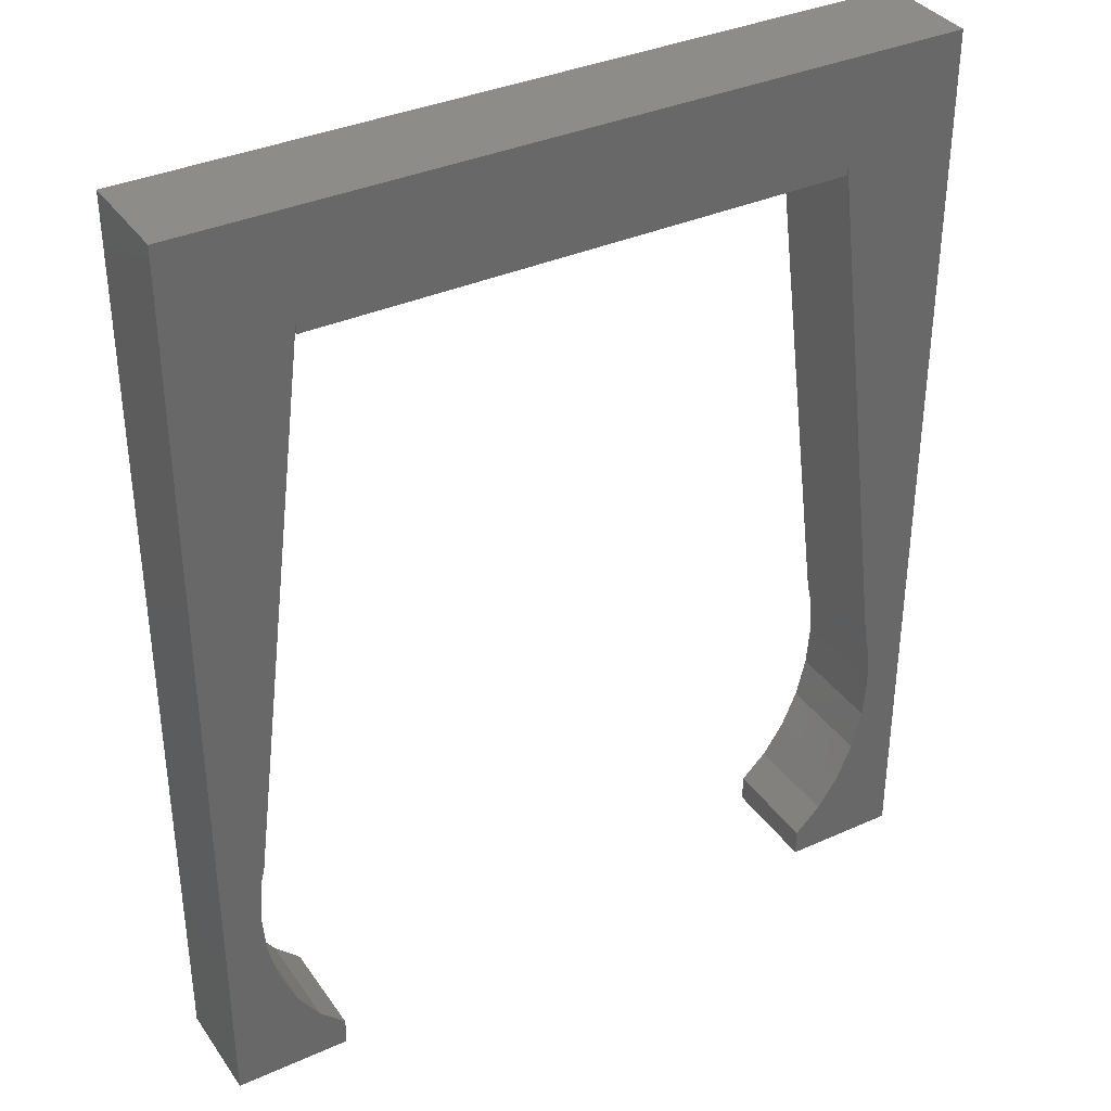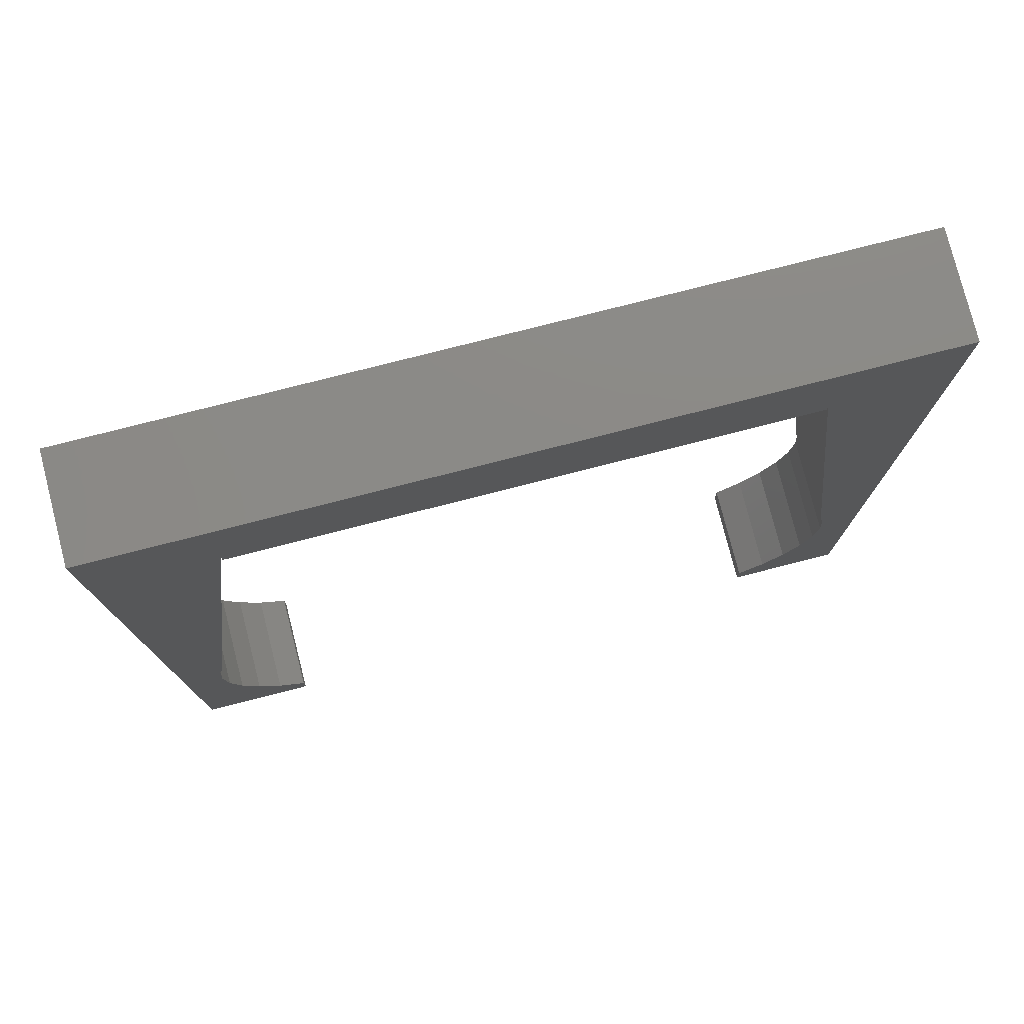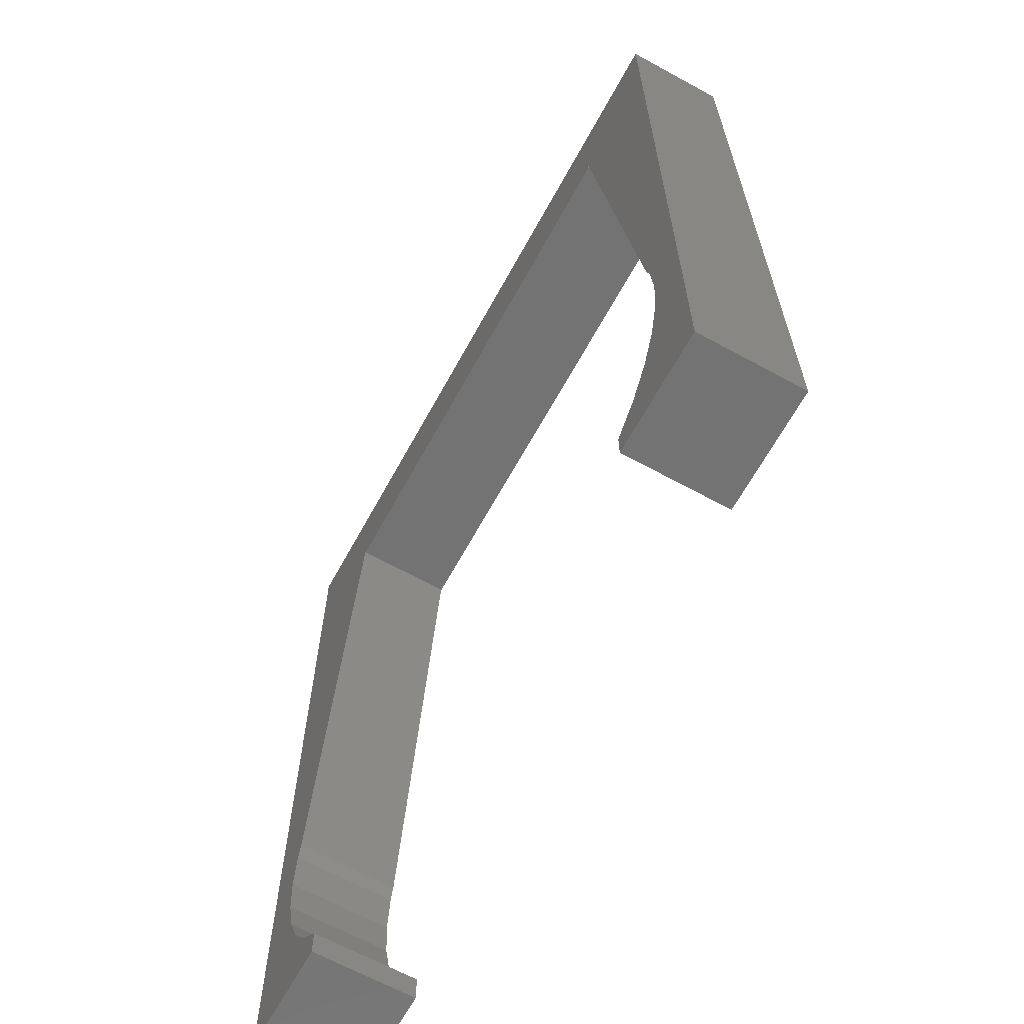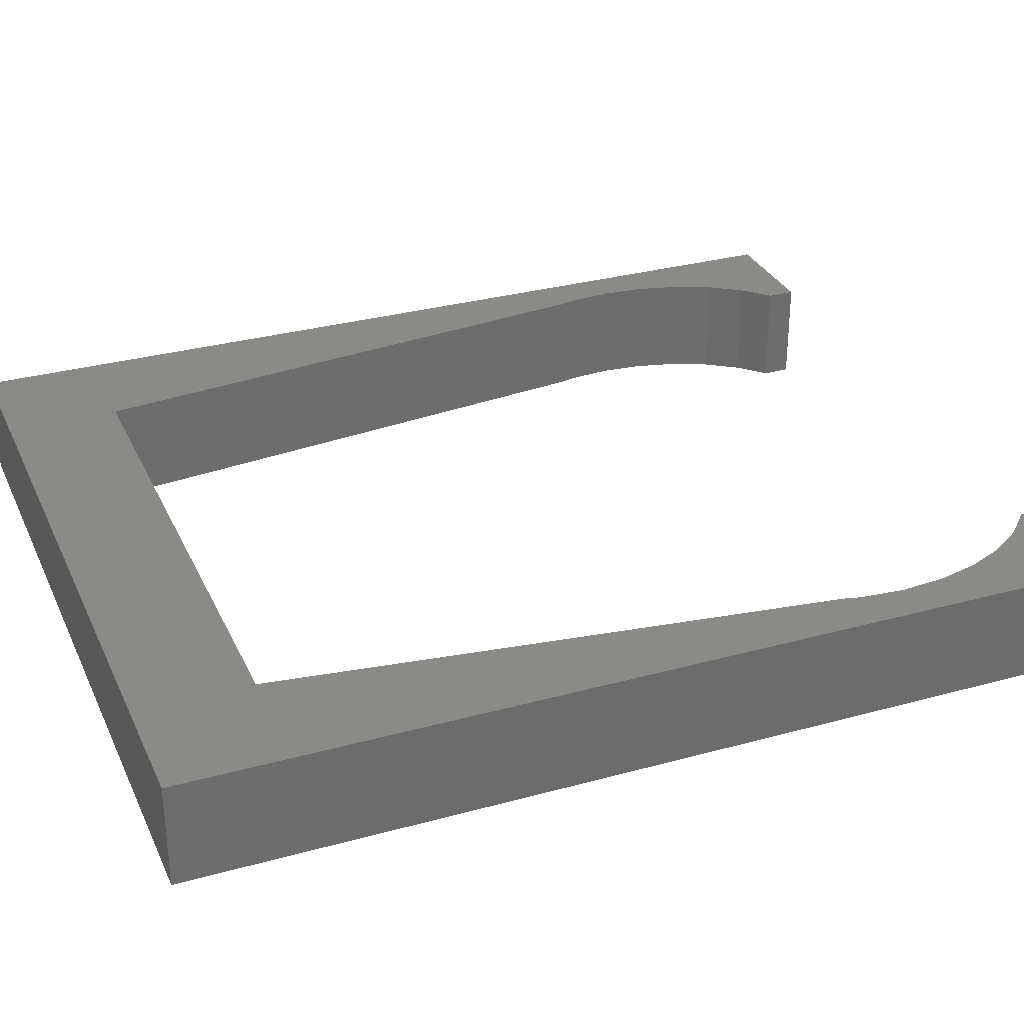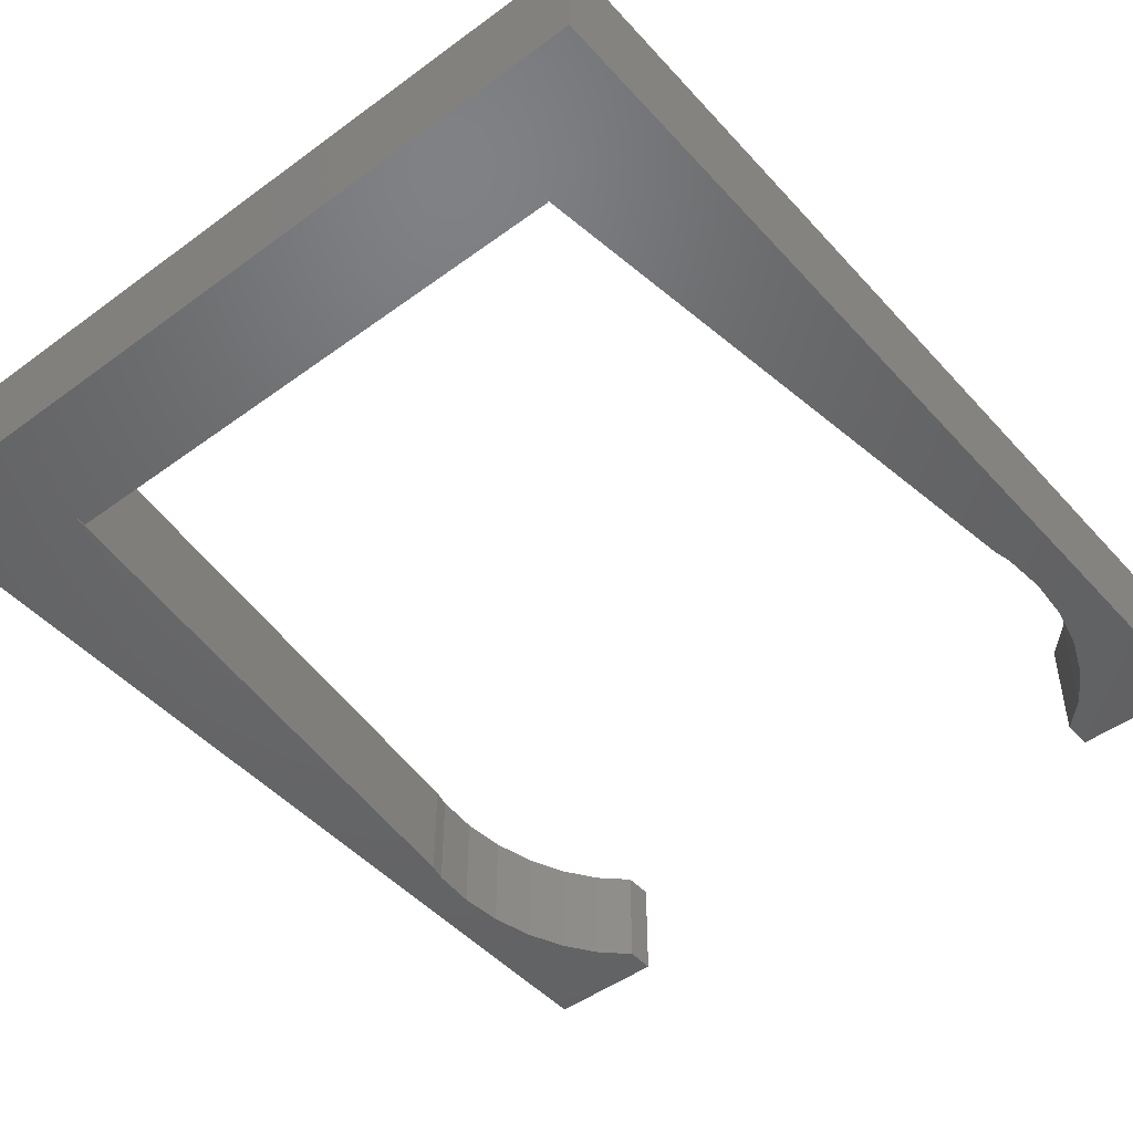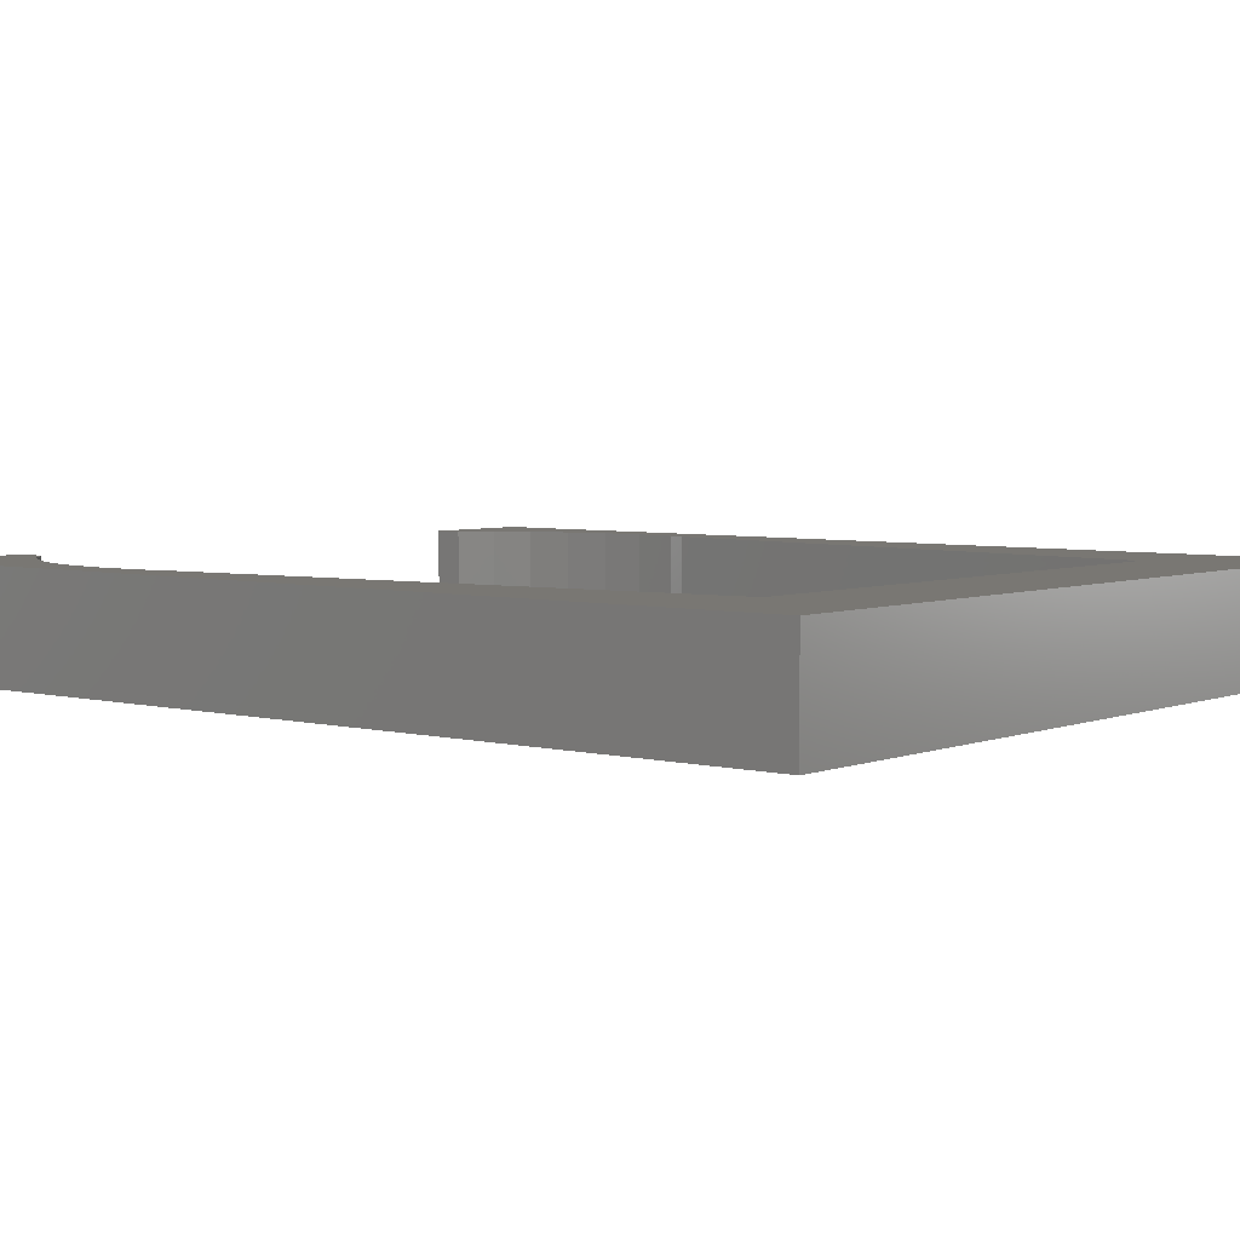
<metadata>
{"format":"stl","ext":"stl","renderer":"f3d","projection":"perspective","resolution":1024,"background":"white","views":[{"elev":36.0,"azim":-30.4,"up":"+Y"},{"elev":78.0,"azim":-14.3,"up":"+Y"},{"elev":-65.6,"azim":61.2,"up":"+Y"},{"elev":30.9,"azim":-111.6,"up":"+Z"},{"elev":-47.7,"azim":-140.4,"up":"+Z"},{"elev":4.7,"azim":129.2,"up":"+Z"}]}
</metadata>
<code>
# stl→obj: 52 verts, 100 faces
v 0 0 0
v 0 0 10
v 0 90 0
v 0 90 10
v 11.25 0 0
v 11.25 0 10
v 3.75 20 0
v 4.078 24.16 0
v 63.75 80 0
v 75 90 0
v 71.25 20 0
v 75 0 0
v 70.92 24.16 0
v 63.75 0 0
v 66.29 5.137 0
v 68.39 8.244 0
v 70.53 25.78 0
v 69.95 11.87 0
v 70.92 15.84 0
v 11.25 80 0
v 11.25 79 0
v 63.75 79 0
v 4.472 25.78 0
v 8.713 5.137 0
v 6.615 8.244 0
v 4.078 15.84 0
v 5.047 11.87 0
v 11.25 2.679 0
v 63.75 2.679 0
v 75 90 10
v 8.713 5.137 10
v 3.75 20 10
v 4.078 24.16 10
v 6.615 8.244 10
v 5.047 11.87 10
v 4.078 15.84 10
v 4.472 25.78 10
v 63.75 79 10
v 11.25 80 10
v 11.25 79 10
v 63.75 80 10
v 70.92 24.16 10
v 70.53 25.78 10
v 75 0 10
v 71.25 20 10
v 70.92 15.84 10
v 69.95 11.87 10
v 68.39 8.244 10
v 63.75 0 10
v 66.29 5.137 10
v 63.75 2.679 10
v 11.25 2.679 10
f 1 2 3
f 3 2 4
f 2 1 5
f 6 2 5
f 7 1 8
f 9 3 10
f 11 10 12
f 13 10 11
f 14 15 12
f 15 16 12
f 9 10 17
f 16 18 12
f 17 10 13
f 18 19 12
f 19 11 12
f 20 3 9
f 21 9 22
f 23 3 20
f 21 20 9
f 8 3 23
f 1 3 8
f 24 5 25
f 1 7 26
f 1 26 27
f 1 27 25
f 1 25 5
f 28 5 24
f 15 14 29
f 3 4 10
f 10 4 30
f 31 2 6
f 32 33 4
f 34 2 31
f 35 2 34
f 36 2 35
f 32 2 36
f 33 37 4
f 4 2 32
f 38 4 39
f 40 38 39
f 41 4 38
f 30 4 41
f 42 41 43
f 44 41 42
f 44 42 45
f 44 45 46
f 44 46 47
f 44 47 48
f 49 48 50
f 49 50 51
f 44 48 49
f 30 41 44
f 52 31 6
f 37 39 4
f 28 52 6
f 5 28 6
f 52 28 31
f 31 28 24
f 34 31 24
f 25 34 24
f 35 34 25
f 27 35 25
f 36 35 27
f 26 36 27
f 32 36 26
f 7 32 26
f 8 33 32
f 7 8 32
f 23 37 33
f 8 23 33
f 20 39 37
f 23 20 37
f 21 40 20
f 20 40 39
f 22 38 40
f 21 22 40
f 38 22 9
f 41 38 9
f 43 41 17
f 17 41 9
f 42 43 13
f 13 43 17
f 45 42 11
f 11 42 13
f 45 11 46
f 46 11 19
f 46 19 47
f 47 19 18
f 47 18 48
f 48 18 16
f 48 16 50
f 50 16 15
f 50 15 51
f 51 15 29
f 51 29 49
f 49 29 14
f 49 14 12
f 44 49 12
f 44 12 10
f 30 44 10

</code>
